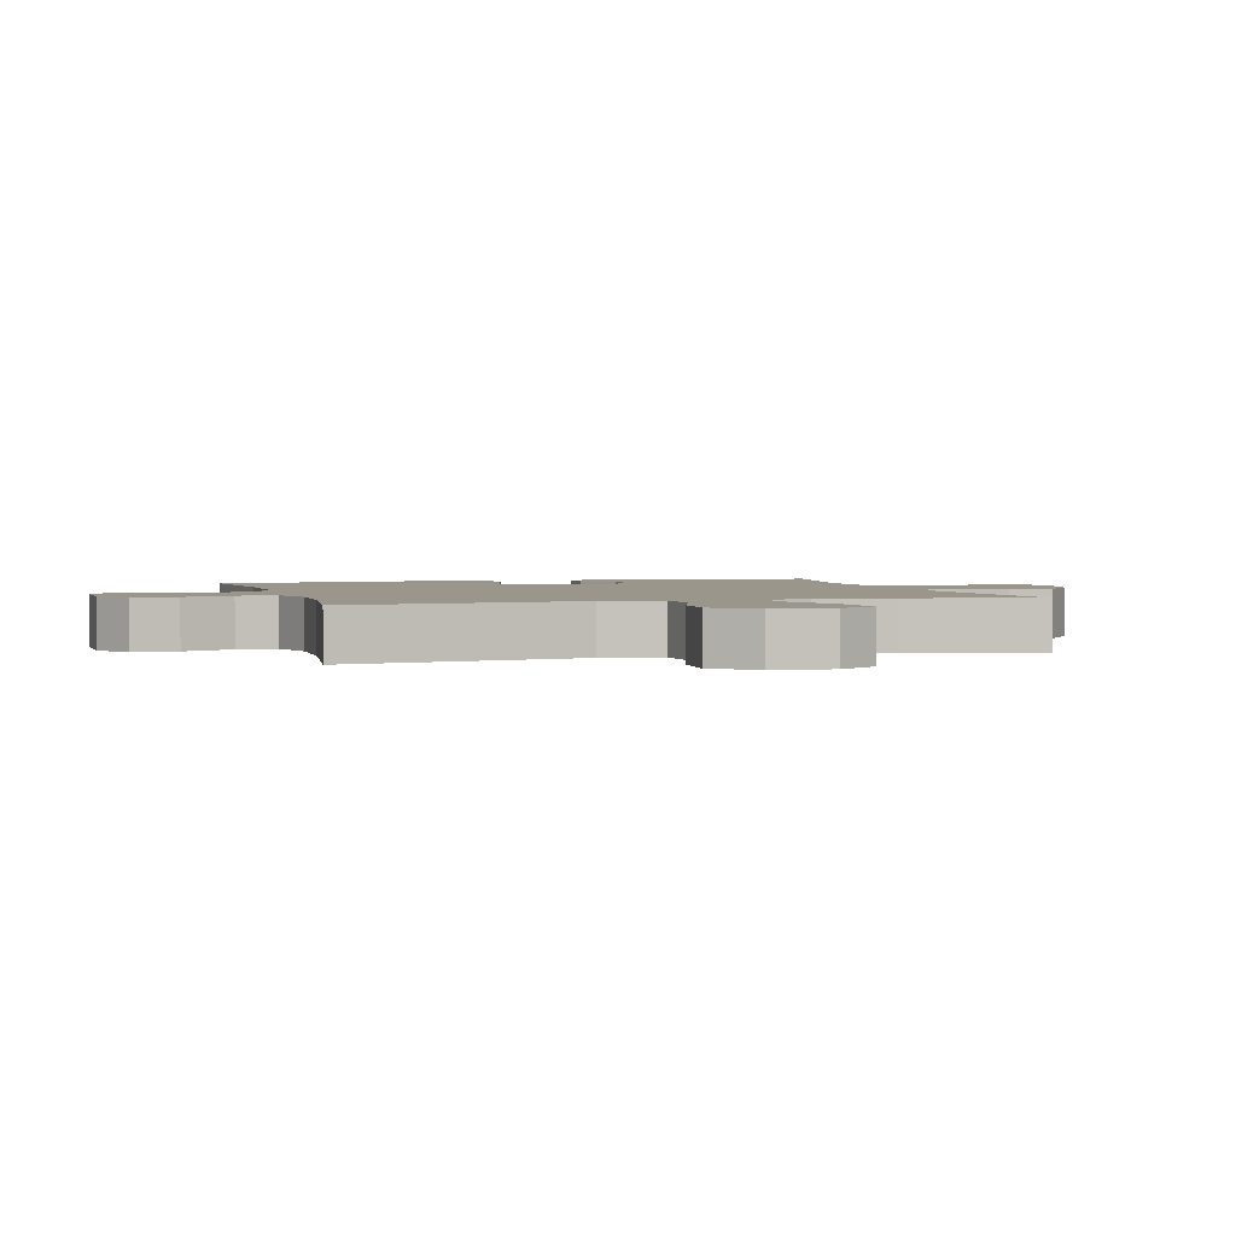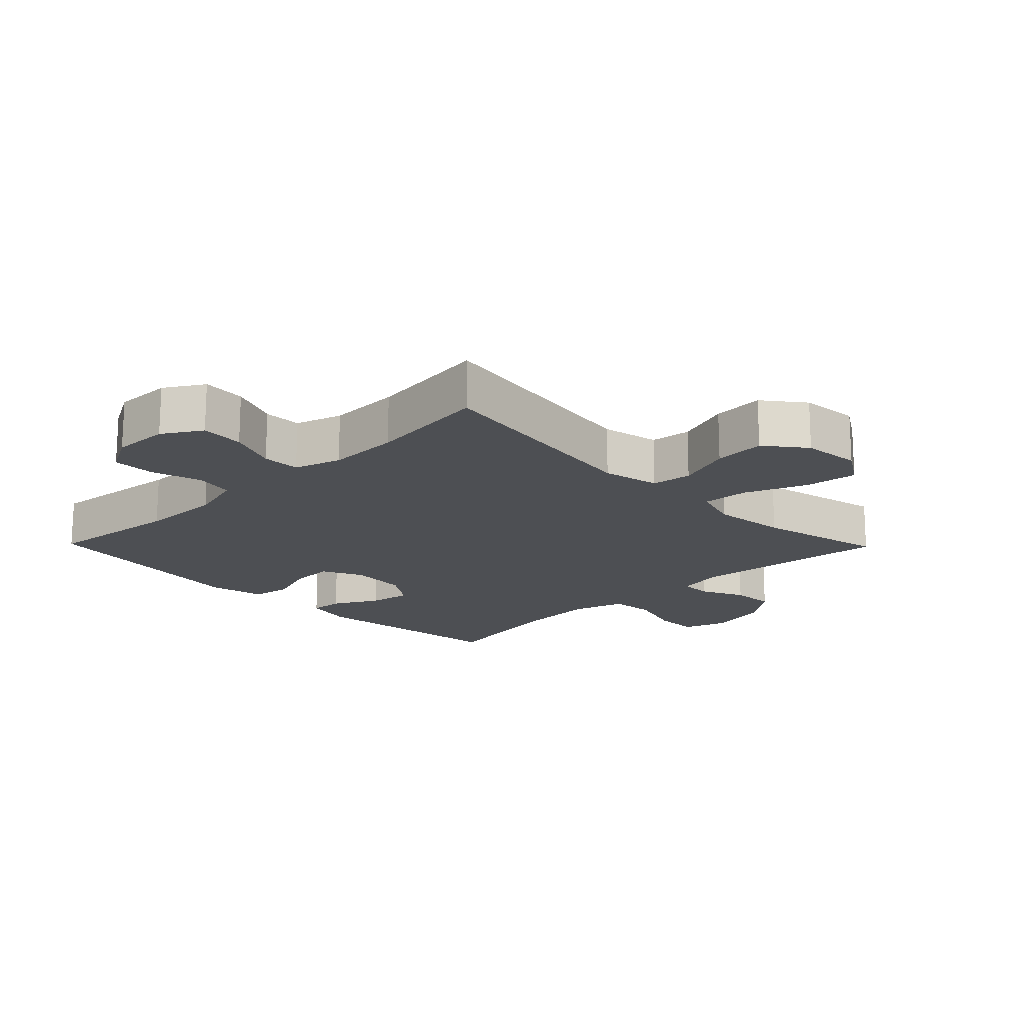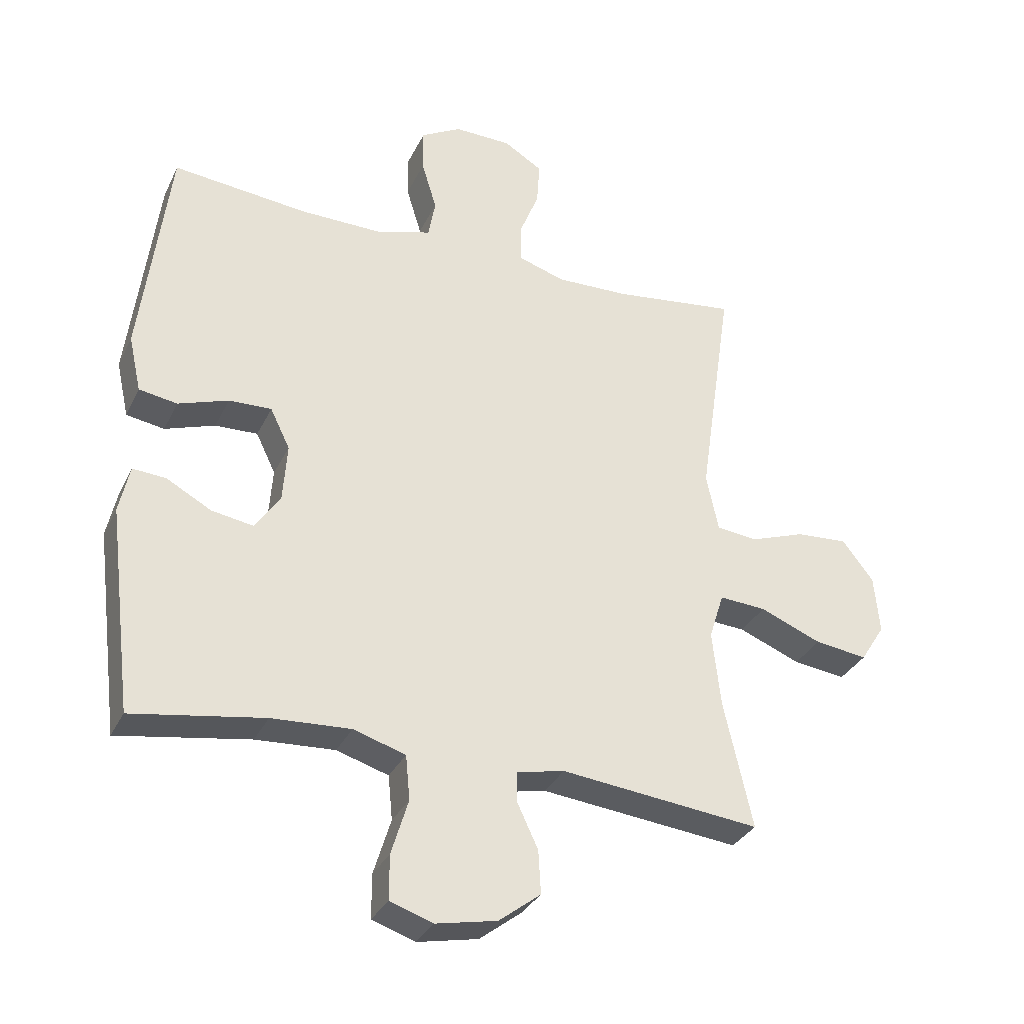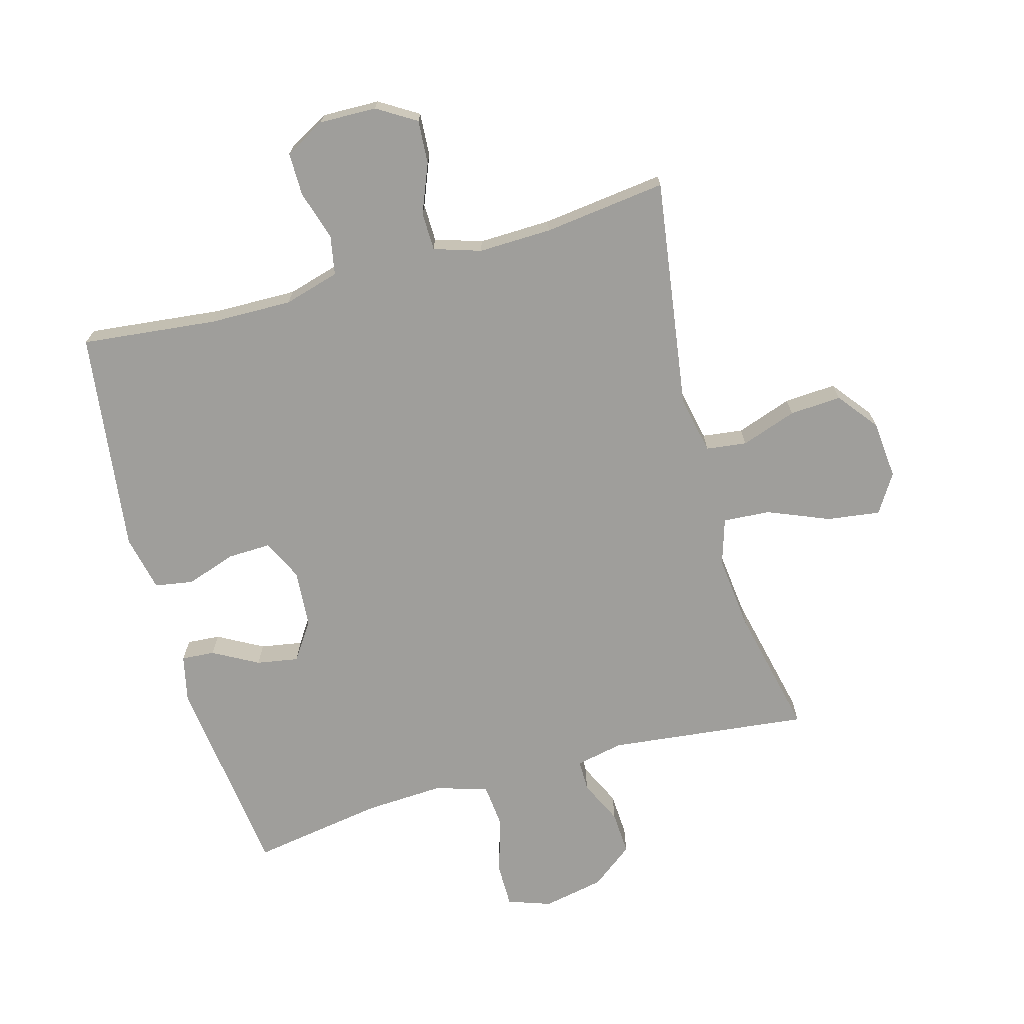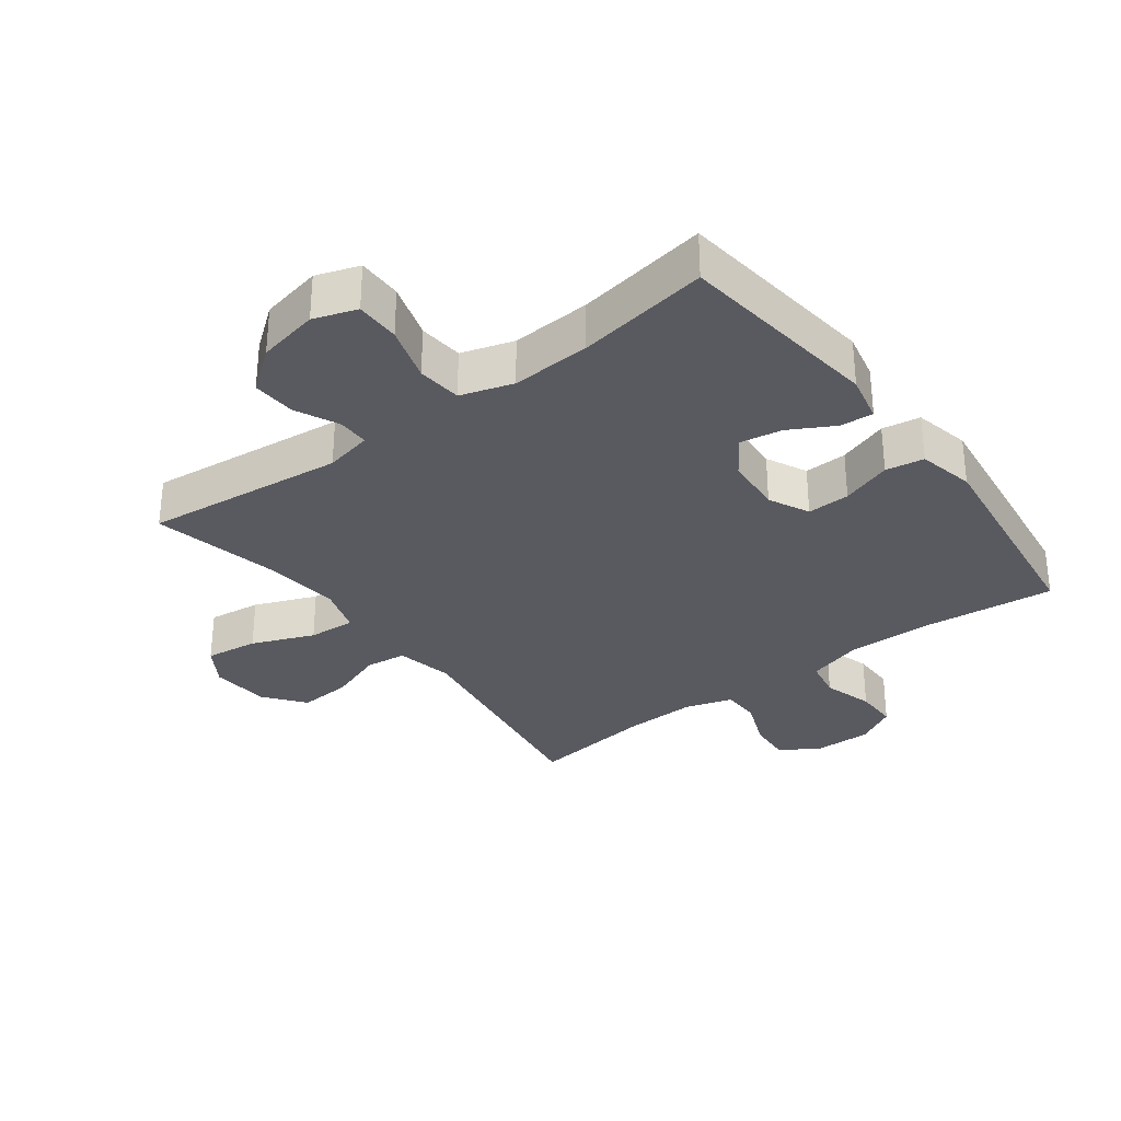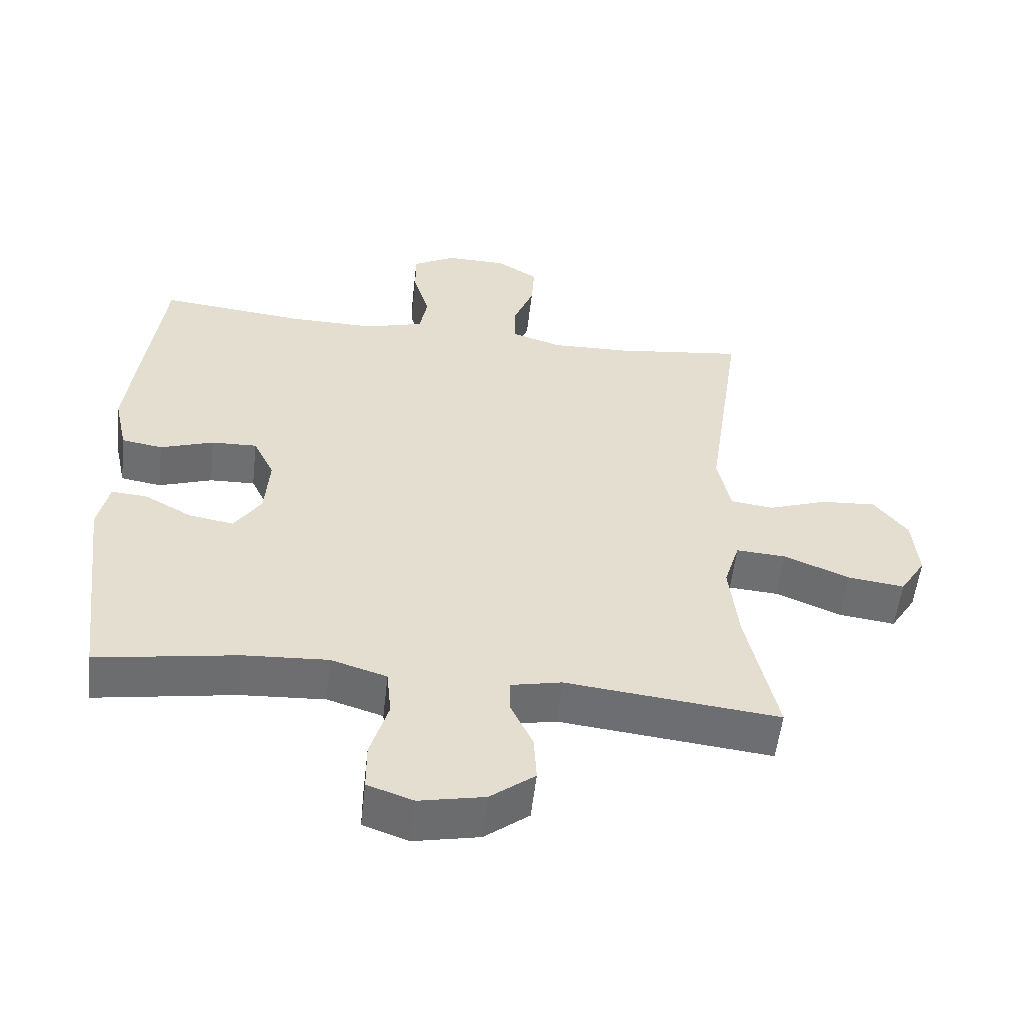
<metadata>
{"format":"obj","ext":"obj","renderer":"f3d","projection":"perspective","resolution":1024,"background":"white","views":[{"elev":2.4,"azim":74.1,"up":"+Y"},{"elev":-17.5,"azim":44.3,"up":"+Y"},{"elev":-32.1,"azim":-22.5,"up":"+Z"},{"elev":-70.8,"azim":15.5,"up":"+Y"},{"elev":-31.9,"azim":-143.1,"up":"+Y"},{"elev":-54.5,"azim":-6.4,"up":"+Z"}]}
</metadata>
<code>
o path1136
v 0.2799 0.0375 0.4758
v 0.1623 0.0375 0.4728
v 0.08681 0.0375 0.4969
v 0.08569 0.0375 0.5583
v 0.1174 0.0375 0.6375
v 0.1221 0.0375 0.7077
v 0.05953 0.0375 0.7464
v -0.03275 0.0375 0.7484
v -0.09752 0.0375 0.7127
v -0.09719 0.0375 0.6432
v -0.07264 0.0375 0.563
v -0.08432 0.0375 0.5
v -0.1736 0.0375 0.4745
v -0.3057 0.0375 0.4767
v -0.5243 0.0375 0.5002
v -0.57 0.0375 0.1407
v -0.5499 0.0375 0.05006
v -0.4882 0.0375 0.03987
v -0.4073 0.0375 0.06716
v -0.3383 0.0375 0.06924
v -0.3065 0.0375 0.003871
v -0.3134 0.0375 -0.08919
v -0.3544 0.0375 -0.1497
v -0.4218 0.0375 -0.1383
v -0.4945 0.0375 -0.09836
v -0.548 0.0375 -0.09442
v -0.5649 0.0375 -0.171
v -0.5243 0.0375 -0.5017
v -0.3115 0.0375 -0.4673
v -0.1838 0.0375 -0.4604
v -0.09936 0.0375 -0.4867
v -0.09241 0.0375 -0.5585
v -0.12 0.0375 -0.6485
v -0.1199 0.0375 -0.7199
v -0.0505 0.0375 -0.7439
v 0.04817 0.0375 -0.7241
v 0.1156 0.0375 -0.6725
v 0.1116 0.0375 -0.6022
v 0.07834 0.0375 -0.532
v 0.07826 0.0375 -0.4819
v 0.1548 0.0375 -0.4657
v 0.4774 0.0375 -0.5017
v 0.4311 0.0375 -0.2956
v 0.4177 0.0375 -0.1741
v 0.4412 0.0375 -0.09895
v 0.5167 0.0375 -0.1042
v 0.6163 0.0375 -0.1449
v 0.7013 0.0375 -0.1562
v 0.7403 0.0375 -0.09444
v 0.7317 0.0375 -0.000267
v 0.6809 0.0375 0.06448
v 0.5976 0.0375 0.05917
v 0.5082 0.0375 0.02798
v 0.4429 0.0375 0.03626
v 0.4234 0.0375 0.1288
v 0.4774 0.0375 0.5002
v 0.2799 -0.0375 0.4758
v 0.1623 -0.0375 0.4728
v 0.08681 -0.0375 0.4969
v 0.08569 -0.0375 0.5583
v 0.1174 -0.0375 0.6375
v 0.1221 -0.0375 0.7077
v 0.05953 -0.0375 0.7464
v -0.03275 -0.0375 0.7484
v -0.09752 -0.0375 0.7127
v -0.09719 -0.0375 0.6432
v -0.07264 -0.0375 0.563
v -0.08432 -0.0375 0.5
v -0.1736 -0.0375 0.4745
v -0.3057 -0.0375 0.4767
v -0.5243 -0.0375 0.5002
v -0.57 -0.0375 0.1407
v -0.5499 -0.0375 0.05006
v -0.4882 -0.0375 0.03987
v -0.4073 -0.0375 0.06716
v -0.3383 -0.0375 0.06924
v -0.3065 -0.0375 0.003871
v -0.3134 -0.0375 -0.08919
v -0.3544 -0.0375 -0.1497
v -0.4218 -0.0375 -0.1383
v -0.4945 -0.0375 -0.09836
v -0.548 -0.0375 -0.09442
v -0.5649 -0.0375 -0.171
v -0.5243 -0.0375 -0.5017
v -0.3115 -0.0375 -0.4673
v -0.1838 -0.0375 -0.4604
v -0.09936 -0.0375 -0.4867
v -0.09241 -0.0375 -0.5585
v -0.12 -0.0375 -0.6485
v -0.1199 -0.0375 -0.7199
v -0.0505 -0.0375 -0.7439
v 0.04817 -0.0375 -0.7241
v 0.1156 -0.0375 -0.6725
v 0.1116 -0.0375 -0.6022
v 0.07834 -0.0375 -0.532
v 0.07826 -0.0375 -0.4819
v 0.1548 -0.0375 -0.4657
v 0.4774 -0.0375 -0.5017
v 0.4311 -0.0375 -0.2956
v 0.4177 -0.0375 -0.1741
v 0.4412 -0.0375 -0.09895
v 0.5167 -0.0375 -0.1042
v 0.6163 -0.0375 -0.1449
v 0.7013 -0.0375 -0.1562
v 0.7403 -0.0375 -0.09444
v 0.7317 -0.0375 -0.000267
v 0.6809 -0.0375 0.06448
v 0.5976 -0.0375 0.05917
v 0.5082 -0.0375 0.02798
v 0.4429 -0.0375 0.03626
v 0.4234 -0.0375 0.1288
v 0.4774 -0.0375 0.5002
v 0.7013 0.0375 -0.1562
v 0.7013 0.0375 -0.1562
v 0.7403 0.0375 -0.09444
v 0.7317 0.0375 -0.000267
v 0.6809 0.0375 0.06448
v 0.6163 0.0375 -0.1449
v 0.5976 0.0375 0.05917
v 0.5167 0.0375 -0.1042
v 0.5082 0.0375 0.02798
v 0.4412 0.0375 -0.09895
v 0.4412 0.0375 -0.09895
v 0.4429 0.0375 0.03626
v 0.4429 0.0375 0.03626
v 0.4774 0.0375 -0.5017
v 0.4774 0.0375 -0.5017
v 0.4311 0.0375 -0.2956
v 0.4234 0.0375 0.1288
v 0.4177 0.0375 -0.1741
v 0.4774 0.0375 0.5002
v 0.4774 0.0375 0.5002
v 0.2799 0.0375 0.4758
v 0.1623 0.0375 0.4728
v 0.1548 0.0375 -0.4657
v 0.08681 0.0375 0.4969
v 0.08681 0.0375 0.4969
v 0.07826 0.0375 -0.4819
v 0.07826 0.0375 -0.4819
v 0.1174 0.0375 0.6375
v 0.1221 0.0375 0.7077
v 0.1221 0.0375 0.7077
v 0.05953 0.0375 0.7464
v 0.08569 0.0375 0.5583
v 0.04817 0.0375 -0.7241
v 0.1156 0.0375 -0.6725
v 0.1116 0.0375 -0.6022
v 0.07834 0.0375 -0.532
v -0.03275 0.0375 0.7484
v -0.0505 0.0375 -0.7439
v -0.09752 0.0375 0.7127
v -0.09752 0.0375 0.7127
v -0.1199 0.0375 -0.7199
v -0.1199 0.0375 -0.7199
v -0.07264 0.0375 0.563
v -0.08432 0.0375 0.5
v -0.08432 0.0375 0.5
v -0.09719 0.0375 0.6432
v -0.1736 0.0375 0.4745
v -0.12 0.0375 -0.6485
v -0.09241 0.0375 -0.5585
v -0.09936 0.0375 -0.4867
v -0.09936 0.0375 -0.4867
v -0.1838 0.0375 -0.4604
v -0.3057 0.0375 0.4767
v -0.3115 0.0375 -0.4673
v -0.3065 0.0375 0.003871
v -0.3134 0.0375 -0.08919
v -0.3383 0.0375 0.06924
v -0.3383 0.0375 0.06924
v -0.3544 0.0375 -0.1497
v -0.3544 0.0375 -0.1497
v -0.4073 0.0375 0.06716
v -0.4218 0.0375 -0.1383
v -0.4882 0.0375 0.03987
v -0.4945 0.0375 -0.09836
v -0.5243 0.0375 -0.5017
v -0.5243 0.0375 -0.5017
v -0.5499 0.0375 0.05006
v -0.5499 0.0375 0.05006
v -0.548 0.0375 -0.09442
v -0.548 0.0375 -0.09442
v -0.5243 0.0375 0.5002
v -0.5243 0.0375 0.5002
v -0.5649 0.0375 -0.171
v -0.57 0.0375 0.1407
v 0.7013 -0.0375 -0.1562
v 0.7013 -0.0375 -0.1562
v 0.7403 -0.0375 -0.09444
v 0.7317 -0.0375 -0.000267
v 0.6809 -0.0375 0.06448
v 0.6163 -0.0375 -0.1449
v 0.5976 -0.0375 0.05917
v 0.5167 -0.0375 -0.1042
v 0.5082 -0.0375 0.02798
v 0.4412 -0.0375 -0.09895
v 0.4412 -0.0375 -0.09895
v 0.4429 -0.0375 0.03626
v 0.4429 -0.0375 0.03626
v 0.4774 -0.0375 -0.5017
v 0.4774 -0.0375 -0.5017
v 0.4311 -0.0375 -0.2956
v 0.4234 -0.0375 0.1288
v 0.4177 -0.0375 -0.1741
v 0.4774 -0.0375 0.5002
v 0.4774 -0.0375 0.5002
v 0.2799 -0.0375 0.4758
v 0.1623 -0.0375 0.4728
v 0.1548 -0.0375 -0.4657
v 0.08681 -0.0375 0.4969
v 0.08681 -0.0375 0.4969
v 0.07826 -0.0375 -0.4819
v 0.07826 -0.0375 -0.4819
v 0.1174 -0.0375 0.6375
v 0.1221 -0.0375 0.7077
v 0.1221 -0.0375 0.7077
v 0.05953 -0.0375 0.7464
v 0.08569 -0.0375 0.5583
v 0.04817 -0.0375 -0.7241
v 0.1156 -0.0375 -0.6725
v 0.1116 -0.0375 -0.6022
v 0.07834 -0.0375 -0.532
v -0.03275 -0.0375 0.7484
v -0.0505 -0.0375 -0.7439
v -0.09752 -0.0375 0.7127
v -0.09752 -0.0375 0.7127
v -0.1199 -0.0375 -0.7199
v -0.1199 -0.0375 -0.7199
v -0.07264 -0.0375 0.563
v -0.08432 -0.0375 0.5
v -0.08432 -0.0375 0.5
v -0.09719 -0.0375 0.6432
v -0.1736 -0.0375 0.4745
v -0.12 -0.0375 -0.6485
v -0.09241 -0.0375 -0.5585
v -0.09936 -0.0375 -0.4867
v -0.09936 -0.0375 -0.4867
v -0.1838 -0.0375 -0.4604
v -0.3057 -0.0375 0.4767
v -0.3115 -0.0375 -0.4673
v -0.3065 -0.0375 0.003871
v -0.3134 -0.0375 -0.08919
v -0.3383 -0.0375 0.06924
v -0.3383 -0.0375 0.06924
v -0.3544 -0.0375 -0.1497
v -0.3544 -0.0375 -0.1497
v -0.4073 -0.0375 0.06716
v -0.4218 -0.0375 -0.1383
v -0.4882 -0.0375 0.03987
v -0.4945 -0.0375 -0.09836
v -0.5243 -0.0375 -0.5017
v -0.5243 -0.0375 -0.5017
v -0.5499 -0.0375 0.05006
v -0.5499 -0.0375 0.05006
v -0.548 -0.0375 -0.09442
v -0.548 -0.0375 -0.09442
v -0.5243 -0.0375 0.5002
v -0.5243 -0.0375 0.5002
v -0.5649 -0.0375 -0.171
v -0.57 -0.0375 0.1407
f 202 209 200
f 218 229 210
f 241 230 243
f 225 232 223
f 235 234 219
f 204 242 209
f 214 223 232
f 195 196 194
f 247 243 239
f 242 236 212
f 219 234 224
f 193 190 191
f 210 241 208
f 260 239 257
f 193 194 192
f 233 243 230
f 208 241 203
f 195 194 193
f 259 250 255
f 217 223 214
f 239 243 233
f 236 242 238
f 222 235 221
f 214 232 218
f 230 241 210
f 221 235 219
f 221 219 220
f 198 196 195
f 240 248 251
f 203 241 198
f 229 218 232
f 209 242 212
f 241 242 204
f 260 247 239
f 251 248 259
f 248 250 259
f 215 217 214
f 198 241 204
f 204 209 202
f 249 260 253
f 198 204 196
f 193 192 190
f 230 210 229
f 222 236 235
f 240 245 248
f 247 260 249
f 238 245 240
f 207 208 203
f 189 192 187
f 242 245 238
f 224 234 227
f 207 203 205
f 190 192 189
f 212 236 222
f 114 49 105 188
f 49 50 106 105
f 50 51 107 106
f 47 48 104 103
f 51 52 108 107
f 46 47 103 102
f 52 53 109 108
f 123 46 102 197
f 53 125 199 109
f 127 43 99 201
f 54 55 111 110
f 44 45 101 100
f 55 132 206 111
f 43 44 100 99
f 56 1 57 112
f 1 2 58 57
f 41 42 98 97
f 2 137 211 58
f 139 41 97 213
f 5 142 216 61
f 6 7 63 62
f 4 5 61 60
f 36 37 93 92
f 37 38 94 93
f 38 39 95 94
f 3 4 60 59
f 39 40 96 95
f 7 8 64 63
f 35 36 92 91
f 8 152 226 64
f 154 35 91 228
f 11 157 231 67
f 10 11 67 66
f 9 10 66 65
f 12 13 69 68
f 33 34 90 89
f 32 33 89 88
f 163 32 88 237
f 30 31 87 86
f 13 14 70 69
f 29 30 86 85
f 21 22 78 77
f 170 21 77 244
f 22 172 246 78
f 19 20 76 75
f 23 24 80 79
f 18 19 75 74
f 24 25 81 80
f 178 29 85 252
f 180 18 74 254
f 25 182 256 81
f 14 184 258 70
f 27 28 84 83
f 26 27 83 82
f 16 17 73 72
f 15 16 72 71
f 128 126 135
f 144 136 155
f 167 169 156
f 151 149 158
f 161 145 160
f 130 135 168
f 140 158 149
f 121 120 122
f 173 165 169
f 168 138 162
f 145 150 160
f 119 117 116
f 136 134 167
f 186 183 165
f 119 118 120
f 159 156 169
f 134 129 167
f 121 119 120
f 185 181 176
f 143 140 149
f 165 159 169
f 162 164 168
f 148 147 161
f 140 144 158
f 156 136 167
f 147 145 161
f 147 146 145
f 124 121 122
f 166 177 174
f 129 124 167
f 155 158 144
f 135 138 168
f 167 130 168
f 186 165 173
f 177 185 174
f 174 185 176
f 141 140 143
f 124 130 167
f 130 128 135
f 175 179 186
f 124 122 130
f 119 116 118
f 156 155 136
f 148 161 162
f 166 174 171
f 173 175 186
f 164 166 171
f 133 129 134
f 115 113 118
f 168 164 171
f 150 153 160
f 133 131 129
f 116 115 118
f 138 148 162

</code>
